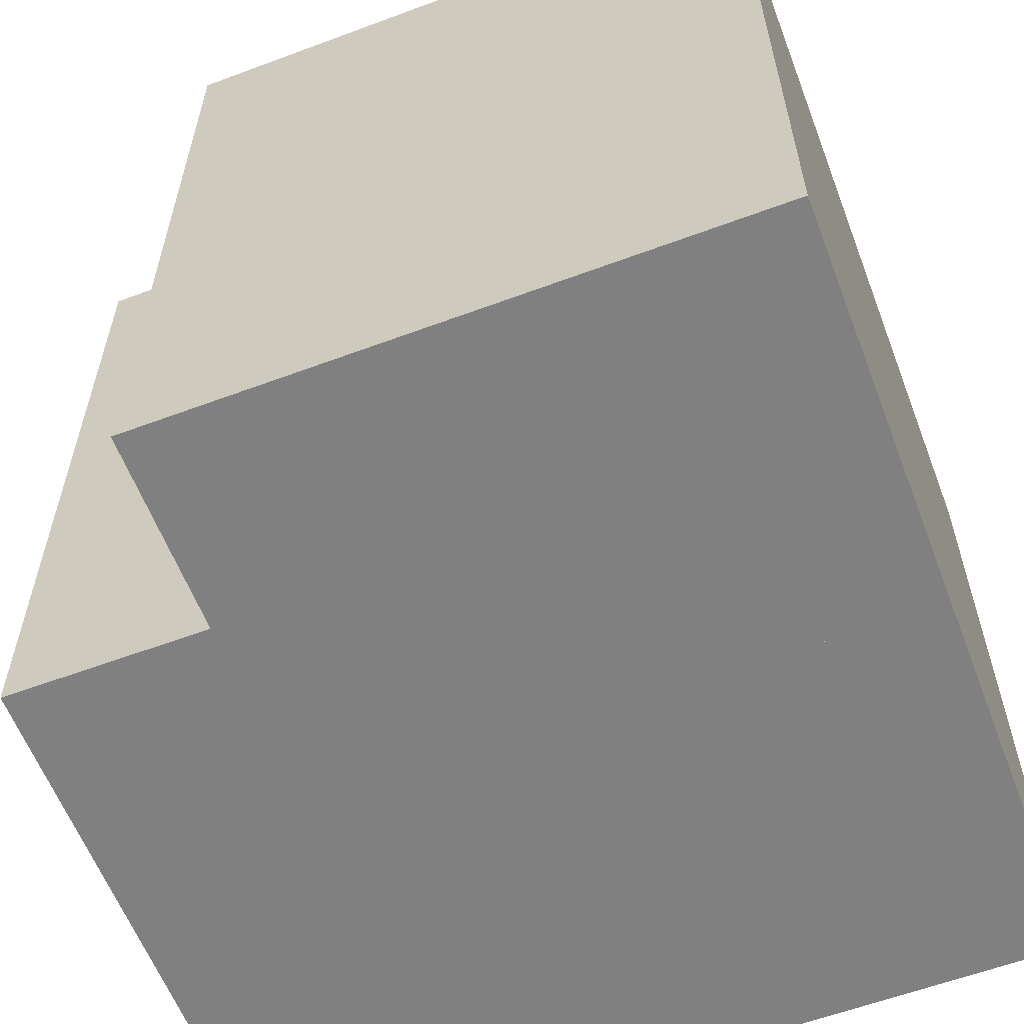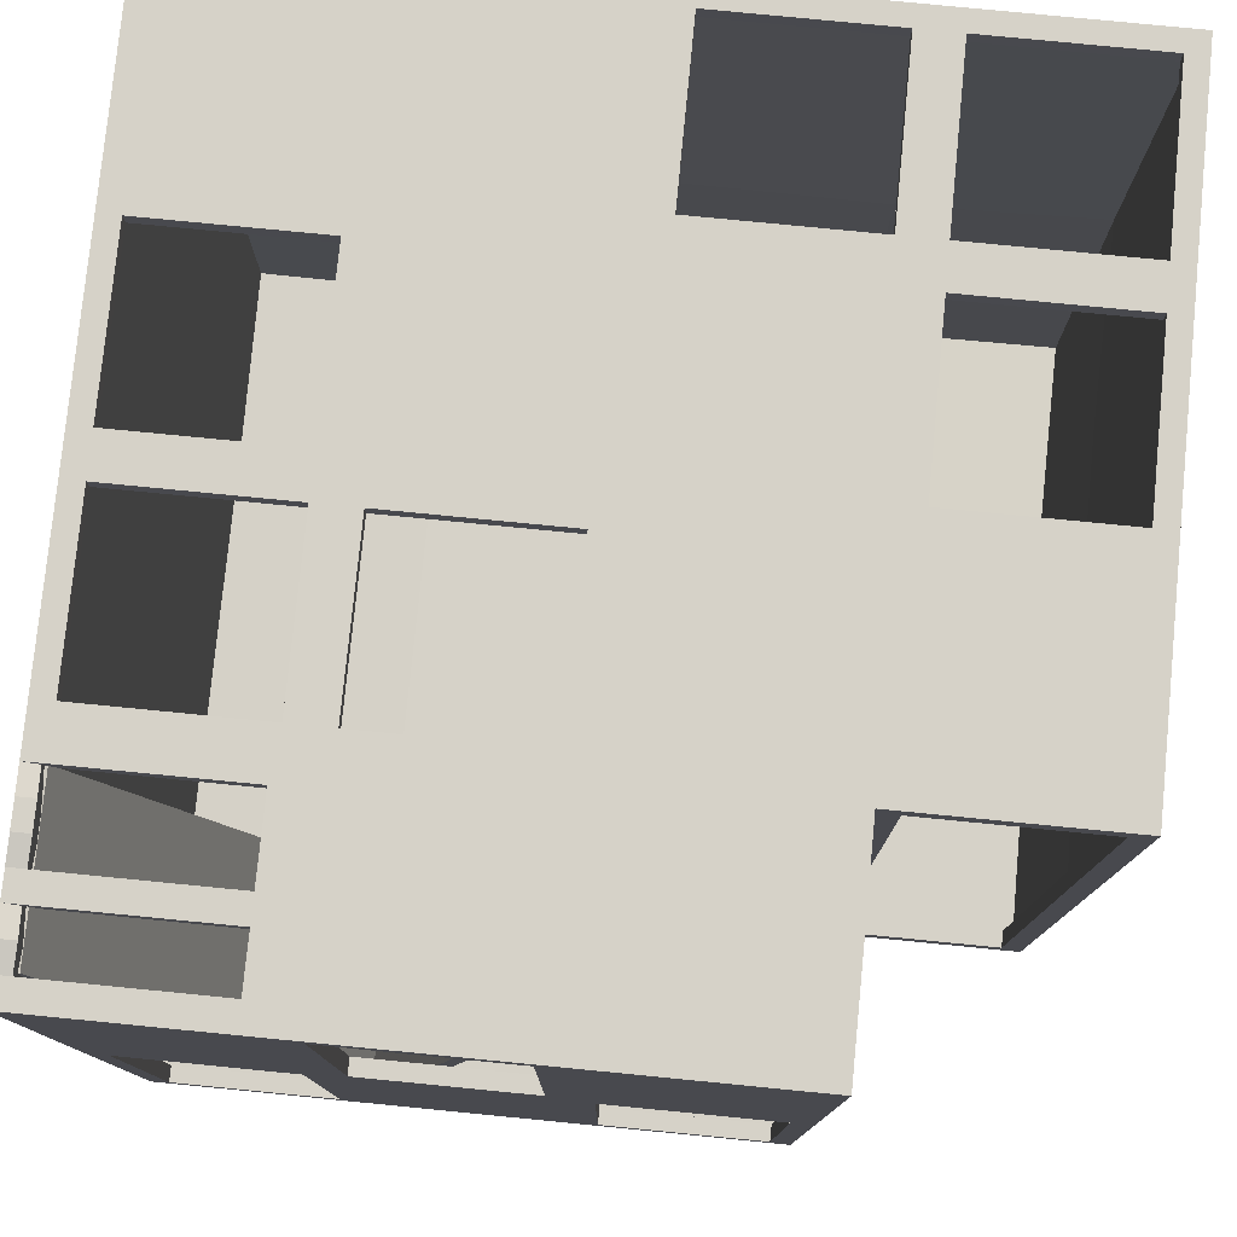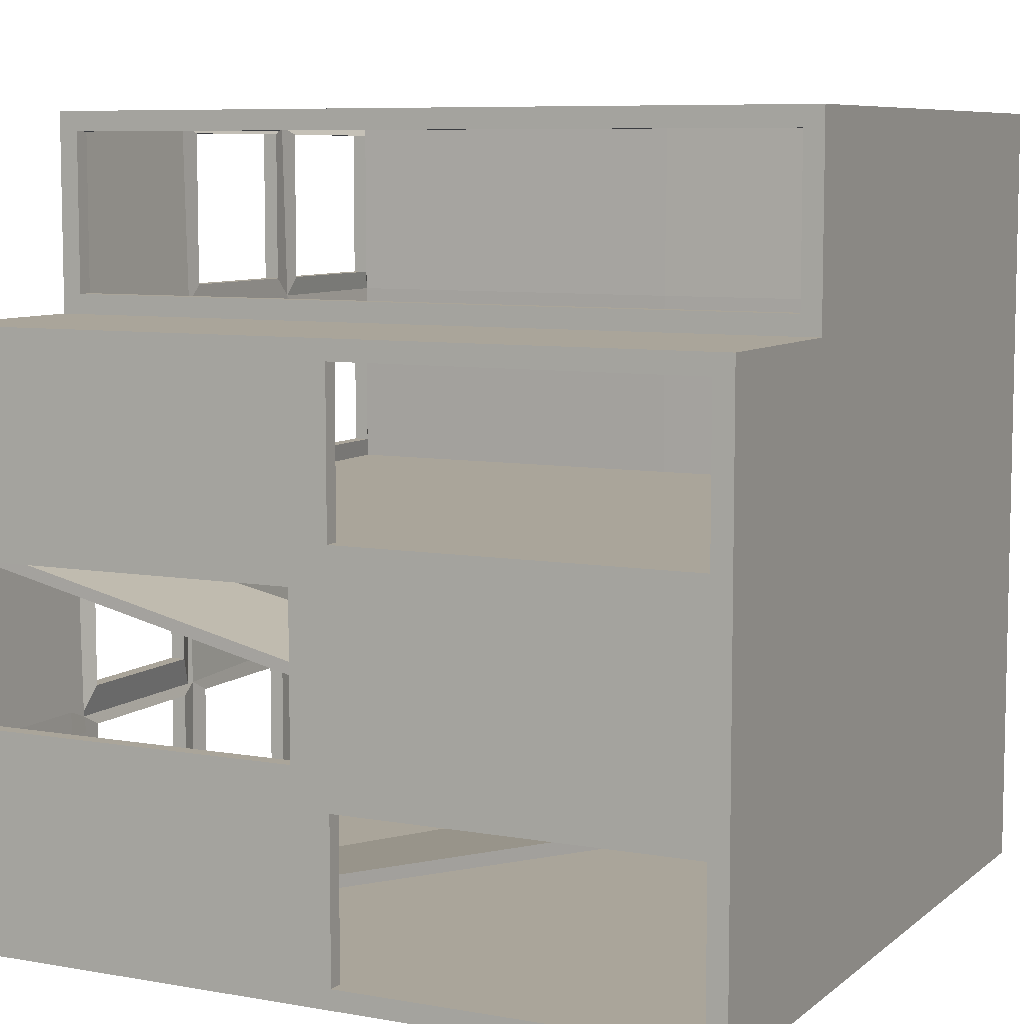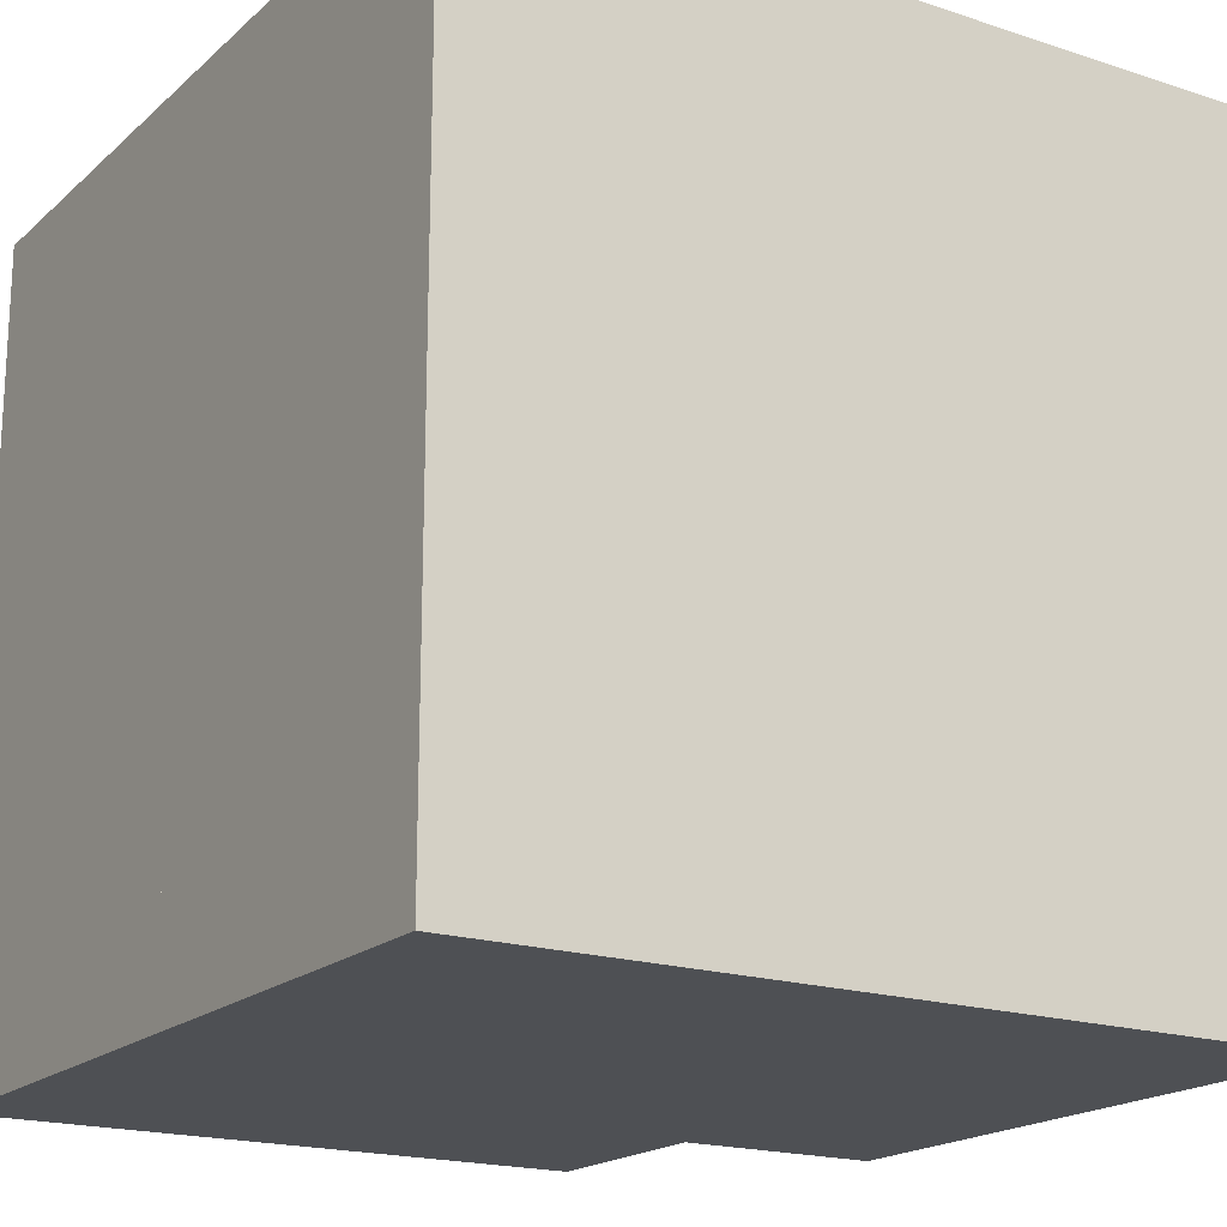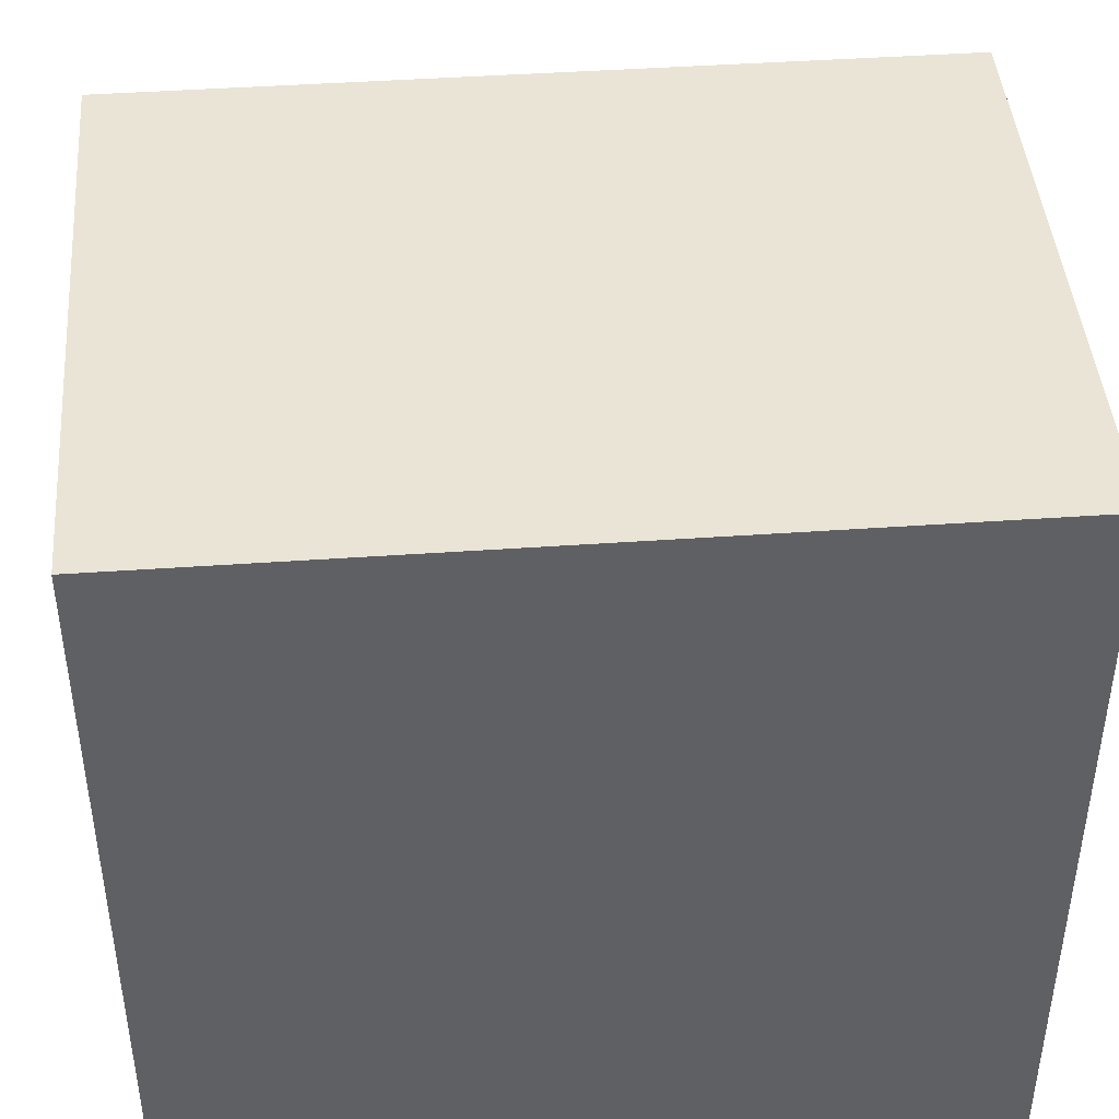
<metadata>
{"format":"obj","ext":"obj","renderer":"f3d","projection":"perspective","resolution":1024,"background":"white","views":[{"elev":-60.0,"azim":-159.1,"up":"+Z"},{"elev":78.3,"azim":95.6,"up":"+Z"},{"elev":7.6,"azim":116.6,"up":"+Y"},{"elev":-18.7,"azim":-32.1,"up":"+Z"},{"elev":43.9,"azim":-94.7,"up":"+Y"}]}
</metadata>
<code>
o Cube
v -25 0 25
v -23.75 48.75 25
v -25 0 -25
v -25 50 -25
v 25 0 25
v 25 1.25 -23.75
v -23.75 26.25 25
v -25 25 -25
v 25 26.25 -23.75
v 25 23.75 23.75
v 0 0 -25
v 0 50 -25
v -1.25 1.25 25
v -1.25 48.75 25
v 1.25 23.75 25
v 0 25 -25
v -23.75 38.75 25
v -25 37.5 -25
v 25 36.25 -23.75
v 25 37.5 25
v -1.25 38.75 25
v 0 37.5 -25
v -25 12.5 -25
v 25 11.25 -23.75
v 25 13.75 23.75
v -25 12.5 25
v 0 12.5 -25
v 1.25 13.75 25
v 12.5 48.75 -23.75
v 11.25 1.25 25
v 12.5 25 -25
v 12.5 0 -25
v 12.5 48.75 23.75
v 11.25 23.75 25
v 12.5 38.75 23.75
v 12.5 38.75 -23.75
v 11.25 13.75 25
v 12.5 12.5 -25
v -12.5 0 -25
v -13.75 48.75 25
v -13.75 26.25 25
v -12.5 50 -25
v -11.25 1.25 25
v -12.5 25 -25
v -12.5 37.5 -25
v -13.75 38.75 25
v -12.5 12.5 -25
v -11.25 11.25 25
v -25 0 0
v -25 50 0
v 25 1.25 -1.25
v 25 26.25 -1.25
v -25 25 0
v 0 50 0
v 25 36.25 -1.25
v -25 37.5 0
v -25 12.5 0
v 25 13.75 1.25
v 12.5 48.75 0
v -12.5 50 0
v -23.75 36.25 25
v -25 50 25
v -11.25 48.75 25
v -11.25 38.75 25
v 0 50 25
v 0 37.5 25
v -12.5 50 25
v -13.75 36.25 25
v -12.5 25 25
v -25 25 25
v -25 37.5 25
v -12.5 37.5 25
v 12.5 25 25
v 0 25 25
v -1.25 11.25 25
v 11.25 11.25 25
v 12.5 25 25
v 0 25 25
v 0 12.5 25
v 12.5 12.5 25
v -12.5 0 25
v 1.25 1.25 25
v 1.25 11.25 25
v -12.5 12.5 25
v 0 12.5 25
v 0 0 25
v 12.5 12.5 25
v 12.5 0 25
v 25 37.5 -25
v 25 25 -25
v 25 23.75 1.25
v 25 37.5 0
v 25 25 0
v 25 25 25
v 25 12.5 25
v 25 11.25 -1.25
v 25 12.5 -25
v 25 0 -25
v 25 0 0
v 25 12.5 0
v 25 6.25 25
v 18.75 0 25
v 18.75 12.5 25
v 12.5 6.25 25
v 18.75 6.25 25
v 25 3.125 25
v 21.88 0 25
v 15.62 12.5 25
v 12.5 3.125 25
v 25 9.375 25
v 15.62 0 25
v 21.88 12.5 25
v 12.5 9.375 25
v 18.75 3.125 25
v 18.75 9.375 25
v 25 1.562 25
v 23.44 0 25
v 14.06 12.5 25
v 12.5 1.562 25
v 25 7.812 25
v 17.19 0 25
v 20.31 12.5 25
v 12.5 7.812 25
v 14.06 6.25 25
v 20.31 6.25 25
v 18.75 1.562 25
v 18.75 7.812 25
v 25 4.688 25
v 20.31 0 25
v 17.19 12.5 25
v 12.5 4.688 25
v 25 10.94 25
v 14.06 0 25
v 23.44 12.5 25
v 12.5 10.94 25
v 23.44 6.25 25
v 18.75 4.688 25
v 18.75 10.94 25
v 20.31 9.375 25
v 23.44 9.375 25
v 21.88 10.94 25
v 20.31 3.125 25
v 23.44 3.125 25
v 14.06 3.125 25
v 14.06 9.375 25
v 15.62 10.94 25
v 17.19 10.94 25
v 14.06 7.812 25
v 14.06 1.562 25
v 23.44 4.688 25
v 23.44 1.562 25
v 20.31 1.562 25
v 23.44 10.94 25
v 23.44 7.812 25
v 20.31 7.812 25
v 20.31 10.94 25
v 20.31 4.688 25
v 14.06 4.688 25
v 14.06 10.94 25
v 12.5 37.5 25
v 12.5 37.5 -25
v 12.5 50 25
v 12.5 50 0
v 12.5 50 -25
v -24.42 0.5774 24.42
v -23.75 48.75 24
v -24.42 0.5774 -24.42
v -24.42 49.42 -24.42
v 24.42 0.5774 24.42
v 24 1.25 -23.75
v -23.75 26.25 24
v -24.33 24.67 -24.33
v 24 26.25 -23.75
v 24 23.75 23.75
v 0 0.7071 -24.29
v 0 49.29 -24.29
v -1.25 1.25 24
v -1.25 48.75 24
v 1.25 23.75 24
v 0 24.55 -24.11
v -23.75 38.75 24
v -24.29 37.5 -24.29
v 24 36.25 -23.75
v 24.42 36.92 24.42
v -1.25 38.75 24
v 0 37.5 -24
v -24.29 12.5 -24.29
v 24 11.25 -23.75
v 24 13.75 23.75
v -24.29 12.5 24.29
v 0 12.5 -24
v 1.25 13.75 24
v 11.5 48.75 -23.75
v 11.25 1.25 24
v 12.5 24.55 -24.11
v 12.5 0.7071 -24.29
v 11.5 48.75 23.75
v 11.25 23.75 24
v 11.5 38.75 23.75
v 11.5 38.75 -23.75
v 11.25 13.75 24
v 12.5 12.5 -24
v -12.5 0.7071 -24.29
v -13.75 48.75 24
v -13.75 26.25 24
v -12.5 49.29 -24.29
v -11.25 1.25 24
v -12.5 24.55 -24.11
v -12.5 37.5 -24
v -13.75 38.75 24
v -12.5 12.5 -24
v -11.25 11.25 24
v -24.29 0.7071 0
v -24.29 49.29 0
v 24 1.25 -1.25
v 24 26.25 -1.25
v -24.11 24.55 0
v 0 49 0
v 24 36.25 -1.25
v -24 37.5 0
v -24 12.5 0
v 24 13.75 1.25
v 11.5 48.75 0
v -12.5 49 0
v -23.75 36.25 24
v -24.42 49.42 24.42
v -11.25 48.75 24
v -11.25 38.75 24
v 0 49.29 24.29
v 0 37.5 24
v -12.5 49.29 24.29
v -13.75 36.25 24
v -12.5 24.55 24.11
v -24.33 24.67 24.33
v -24.29 37.5 24.29
v -12.5 37.5 24
v 12.5 24.2 24.4
v 0 24.2 24.4
v -1.25 11.25 24
v 11.25 11.25 24
v 12.5 24.11 24.55
v 0 24.11 24.55
v 0 11.61 24.55
v 12.5 11.61 24.55
v -12.5 0.7071 24.29
v 1.25 1.25 24
v 1.25 11.25 24
v -12.5 12.5 24
v 0 11.95 24.17
v 0 0.7071 24.29
v 12.5 11.95 24.17
v 12.5 0.7071 24.29
v 24.42 36.92 -24.42
v 24.33 24.67 -24.33
v 24 23.75 1.25
v 24.29 36.79 0
v 24.11 24.55 0
v 24.33 24.67 24.33
v 24.29 12.5 24.29
v 24 11.25 -1.25
v 24.29 12.5 -24.29
v 24.42 0.5774 -24.42
v 24.29 0.7071 0
v 24 12.5 0
v 24.29 6.25 24.29
v 18.75 0.8944 24.55
v 18.75 12.5 24
v 12.5 6.25 24
v 18.75 6.25 24
v 24.29 3.125 24.29
v 21.88 1 25
v 15.62 12.5 24
v 12.5 3.125 24
v 24.29 9.375 24.29
v 15.62 1 25
v 21.88 12.5 24
v 12.5 9.375 24
v 18.75 3.125 24
v 18.75 9.375 24
v 24.29 1.562 24.29
v 23.44 0.8944 24.55
v 14.06 12.5 24
v 12.5 1.562 24
v 24.29 7.812 24.29
v 17.19 1 25
v 20.31 12.5 24
v 12.5 7.812 24
v 14.06 6.25 24
v 20.31 6.25 24
v 18.75 1.562 24
v 18.75 7.812 24
v 24.29 4.688 24.29
v 20.31 0.8944 24.55
v 17.19 12.5 24
v 12.5 4.688 24
v 24.29 10.94 24.29
v 14.06 0.8944 24.55
v 23.44 12.5 24
v 12.5 10.94 24
v 23.44 6.25 24
v 18.75 4.688 24
v 18.75 10.94 24
v 20.31 9.375 24
v 23.44 9.375 24
v 21.88 10.94 24
v 20.31 3.125 24
v 23.44 3.125 24
v 14.06 3.125 24
v 14.06 9.375 24
v 15.62 10.94 24
v 17.19 10.94 24
v 14.06 7.812 24
v 14.06 1.562 24
v 23.44 4.688 24
v 23.44 1.562 24
v 20.31 1.562 24
v 23.44 10.94 24
v 23.44 7.812 24
v 20.31 7.812 24
v 20.31 10.94 24
v 20.31 4.688 24
v 14.06 4.688 24
v 14.06 10.94 24
v 12.2 37.2 24.1
v 12.2 37.2 -24.1
v 11.92 49.42 24.42
v 11.79 49.29 0
v 11.92 49.42 -24.42
f 56 50 4 18
f 160 20 92 89 161
f 60 50 62 67
f 84 69 70 26
f 38 31 90 97
f 57 53 8 23
f 47 44 16 27
f 163 54 65 162
f 160 162 65 66
f 45 42 12 22
f 44 45 22 16
f 73 160 66 74
f 93 92 20 94
f 31 161 89 90
f 53 56 18 8
f 39 47 27 11
f 49 57 23 3
f 32 38 97 98
f 99 100 95 132 110 120 101 128 106 116 5
f 81 84 26 1
f 11 27 38 32
f 159 118 87 135
f 16 22 161 31
f 94 20 160 73
f 95 94 73 87 118 108 130 103 122 112 134
f 27 16 31 38
f 22 12 164 161
f 3 23 47 39
f 74 66 72 69
f 8 18 45 44
f 18 4 42 45
f 23 8 44 47
f 85 74 69 84
f 54 60 67 65
f 12 42 60 54
f 99 5 117 107 129 102 121 111 133 88 86 81 1 49 3 39 11 32 98
f 1 26 57 49
f 70 71 56 53
f 164 12 54 163
f 26 70 53 57
f 97 90 93 100
f 42 4 50 60
f 71 62 50 56
f 17 2 62 71
f 2 40 67 62
f 46 17 71 72
f 40 46 72 67
f 14 21 66 65
f 63 14 65 67
f 21 64 72 66
f 64 63 67 72
f 41 7 70 69
f 7 61 71 70
f 61 68 72 71
f 68 41 69 72
f 78 77 73 74
f 79 78 74 85
f 80 79 85 87
f 77 80 87 73
f 15 34 77 78
f 28 15 78 79
f 37 28 79 80
f 34 37 80 77
f 13 43 81 86
f 75 13 86 85
f 48 75 85 84
f 43 48 84 81
f 82 83 85 86
f 83 76 87 85
f 30 82 86 88
f 76 30 88 119 109 131 104 123 113 135 87
f 19 9 90 89
f 9 52 93 90
f 55 19 89 92
f 52 55 92 93
f 10 91 93 94
f 25 10 94 95
f 58 25 95 100
f 91 58 100 93
f 24 6 98 97
f 6 51 99 98
f 96 24 97 100
f 51 96 100 99
f 69 74 73 94 93 90 31 16 44 8 53 70
f 158 124 104 131
f 157 125 105 137
f 156 122 103 138
f 155 139 115 127
f 153 134 112 141
f 152 142 114 126
f 149 144 109 119
f 148 145 113 123
f 147 130 108 146
f 138 103 130 147
f 124 148 123 104
f 133 149 119 88
f 106 128 150 143
f 128 101 136 150
f 5 116 151 117
f 116 106 143 151
f 129 152 126 102
f 110 132 153 140
f 132 95 134 153
f 101 120 154 136
f 120 110 140 154
f 125 155 127 105
f 139 156 138 115
f 141 112 122 156
f 142 157 137 114
f 144 158 131 109
f 145 159 135 113
f 146 108 118 159
f 36 35 160 161
f 35 33 162 160
f 33 59 163 162
f 29 36 161 164
f 59 29 164 163
f 220 182 168 214
f 324 325 253 256 184
f 224 231 226 214
f 248 190 234 233
f 202 261 254 195
f 221 187 172 217
f 211 191 180 208
f 327 326 229 218
f 324 230 229 326
f 209 186 176 206
f 208 180 186 209
f 237 238 230 324
f 257 258 184 256
f 195 254 253 325
f 217 172 182 220
f 203 175 191 211
f 213 167 187 221
f 196 262 261 202
f 263 169 280 270 292 265 284 274 296 259 264
f 245 165 190 248
f 175 196 202 191
f 323 299 251 282
f 180 195 325 186
f 258 237 324 184
f 259 298 276 286 267 294 272 282 251 237 258
f 191 202 195 180
f 186 325 328 176
f 167 203 211 187
f 238 233 236 230
f 172 208 209 182
f 182 209 206 168
f 187 211 208 172
f 249 248 233 238
f 218 229 231 224
f 176 218 224 206
f 263 262 196 175 203 167 213 165 245 250 252 297 275 285 266 293 271 281 169
f 165 213 221 190
f 234 217 220 235
f 328 327 218 176
f 190 221 217 234
f 261 264 257 254
f 206 224 214 168
f 235 220 214 226
f 181 235 226 166
f 166 226 231 204
f 210 236 235 181
f 204 231 236 210
f 178 229 230 185
f 227 231 229 178
f 185 230 236 228
f 228 236 231 227
f 205 233 234 171
f 171 234 235 225
f 225 235 236 232
f 232 236 233 205
f 242 238 237 241
f 243 249 238 242
f 244 251 249 243
f 241 237 251 244
f 179 242 241 198
f 192 243 242 179
f 201 244 243 192
f 198 241 244 201
f 177 250 245 207
f 239 249 250 177
f 212 248 249 239
f 207 245 248 212
f 246 250 249 247
f 247 249 251 240
f 194 252 250 246
f 240 251 299 277 287 268 295 273 283 252 194
f 183 253 254 173
f 173 254 257 216
f 219 256 253 183
f 216 257 256 219
f 174 258 257 255
f 189 259 258 174
f 222 264 259 189
f 255 257 264 222
f 188 261 262 170
f 170 262 263 215
f 260 264 261 188
f 215 263 264 260
f 233 234 217 172 208 180 195 254 257 258 237 238
f 322 295 268 288
f 321 301 269 289
f 320 302 267 286
f 319 291 279 303
f 317 305 276 298
f 316 290 278 306
f 313 283 273 308
f 312 287 277 309
f 311 310 272 294
f 302 311 294 267
f 288 268 287 312
f 297 252 283 313
f 270 307 314 292
f 292 314 300 265
f 169 281 315 280
f 280 315 307 270
f 293 266 290 316
f 274 304 317 296
f 296 317 298 259
f 265 300 318 284
f 284 318 304 274
f 289 269 291 319
f 303 279 302 320
f 305 320 286 276
f 306 278 301 321
f 308 273 295 322
f 309 277 299 323
f 310 323 282 272
f 200 325 324 199
f 199 324 326 197
f 197 326 327 223
f 193 328 325 200
f 223 327 328 193
f 2 17 181 166
f 40 2 166 204
f 17 46 210 181
f 46 40 204 210
f 21 14 178 185
f 14 63 227 178
f 64 21 185 228
f 63 64 228 227
f 7 41 205 171
f 61 7 171 225
f 68 61 225 232
f 41 68 232 205
f 34 15 179 198
f 15 28 192 179
f 28 37 201 192
f 37 34 198 201
f 43 13 177 207
f 13 75 239 177
f 75 48 212 239
f 48 43 207 212
f 83 82 246 247
f 76 83 247 240
f 82 30 194 246
f 30 76 240 194
f 9 19 183 173
f 52 9 173 216
f 19 55 219 183
f 55 52 216 219
f 91 10 174 255
f 10 25 189 174
f 25 58 222 189
f 58 91 255 222
f 6 24 188 170
f 51 6 170 215
f 24 96 260 188
f 96 51 215 260
f 121 102 266 285
f 102 126 290 266
f 105 127 291 269
f 129 107 271 293
f 133 111 275 297
f 114 137 301 278
f 115 138 302 279
f 107 117 281 271
f 111 121 285 275
f 126 114 278 290
f 127 115 279 291
f 137 105 269 301
f 147 146 310 311
f 138 147 311 302
f 148 124 288 312
f 145 148 312 309
f 149 133 297 313
f 144 149 313 308
f 143 150 314 307
f 150 136 300 314
f 117 151 315 281
f 151 143 307 315
f 152 129 293 316
f 142 152 316 306
f 153 141 305 317
f 140 153 317 304
f 136 154 318 300
f 154 140 304 318
f 155 125 289 319
f 139 155 319 303
f 141 156 320 305
f 156 139 303 320
f 157 142 306 321
f 125 157 321 289
f 158 144 308 322
f 124 158 322 288
f 146 159 323 310
f 159 145 309 323
f 35 36 200 199
f 33 35 199 197
f 59 33 197 223
f 36 29 193 200
f 29 59 223 193
o Cube.002
v 12.35 13.28 -24.82
v 24.71 13.28 -24.82
v 18.53 24.41 24.53
v 21.62 24.41 24.53
v 15.44 24.41 24.53
v 23.16 24.41 24.53
v 16.99 24.41 24.53
v 20.07 24.41 24.53
v 13.9 24.41 24.53
v 12.35 12.56 -24.66
v 24.71 12.56 -24.66
v 18.53 23.69 24.69
v 21.62 23.69 24.69
v 15.44 23.69 24.69
v 23.16 23.69 24.69
v 16.99 23.69 24.69
v 20.07 23.69 24.69
v 13.9 23.69 24.69
f 329 337 333 335 331 336 332 334 330
f 338 339 343 341 345 340 344 342 346
f 329 330 339 338
f 331 335 344 340
f 332 336 345 341
f 333 337 346 342
f 334 332 341 343
f 335 333 342 344
f 336 331 340 345
f 337 329 338 346
f 330 334 343 339
o Cube.003
v 12.35 13.37 -23.3
v 24.71 13.37 -23.3
v 18.53 1.013 23.64
v 21.62 1.013 23.64
v 15.44 1.013 23.64
v 23.16 1.013 23.64
v 16.99 1.013 23.64
v 20.07 1.013 23.64
v 13.9 1.013 23.64
v 12.35 12.65 -23.47
v 24.71 12.65 -23.47
v 18.53 0.2943 23.47
v 21.62 0.2943 23.47
v 15.44 0.2943 23.47
v 23.16 0.2943 23.47
v 16.99 0.2943 23.47
v 20.07 0.2943 23.47
v 13.9 0.2943 23.47
f 347 355 351 353 349 354 350 352 348
f 356 357 361 359 363 358 362 360 364
f 347 348 357 356
f 349 353 362 358
f 350 354 363 359
f 351 355 364 360
f 352 350 359 361
f 353 351 360 362
f 354 349 358 363
f 355 347 356 364
f 348 352 361 357

</code>
